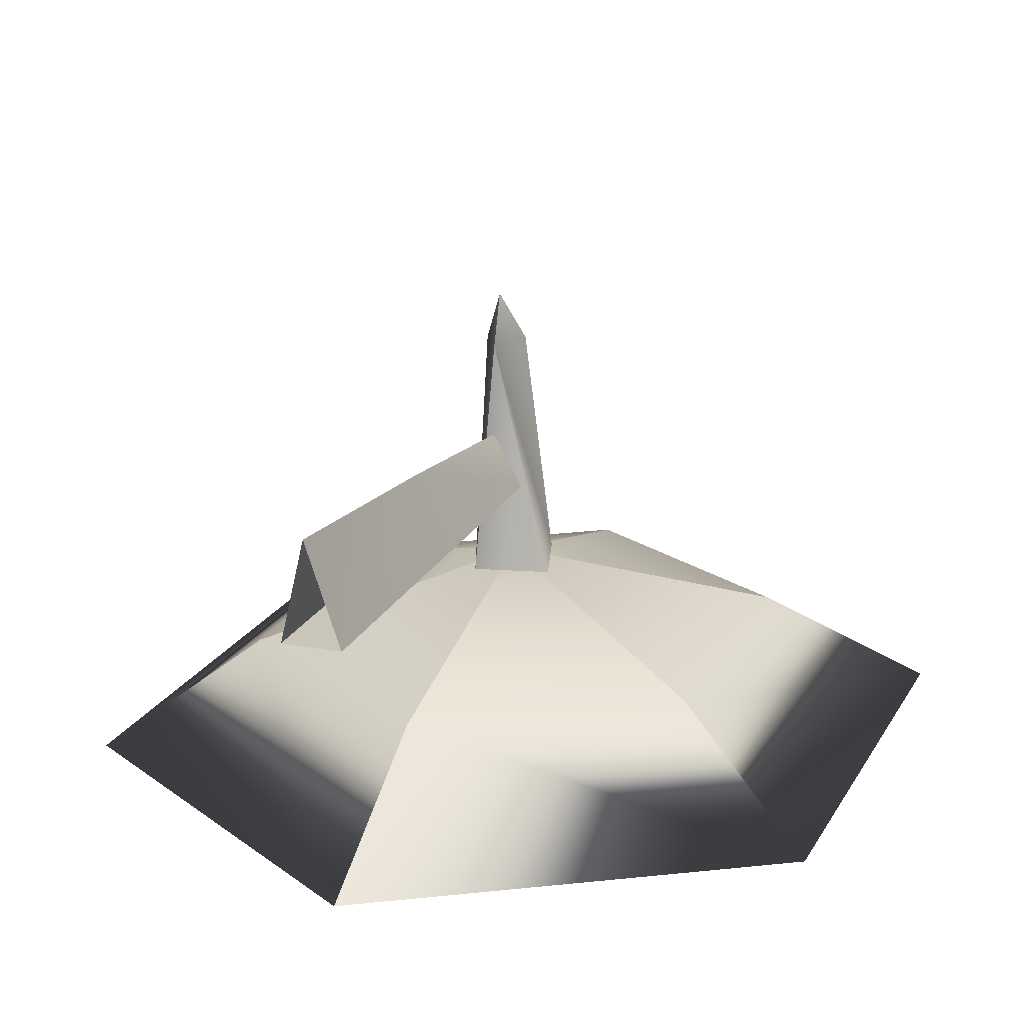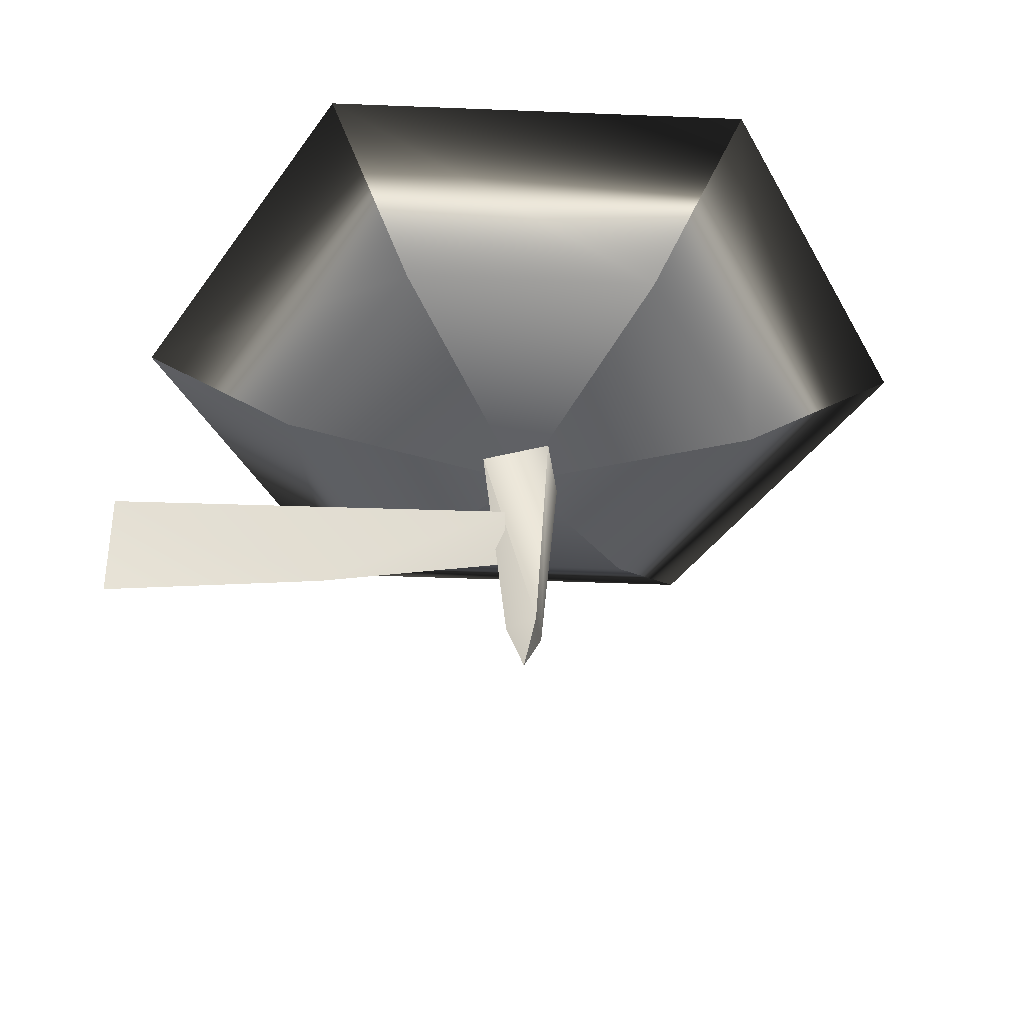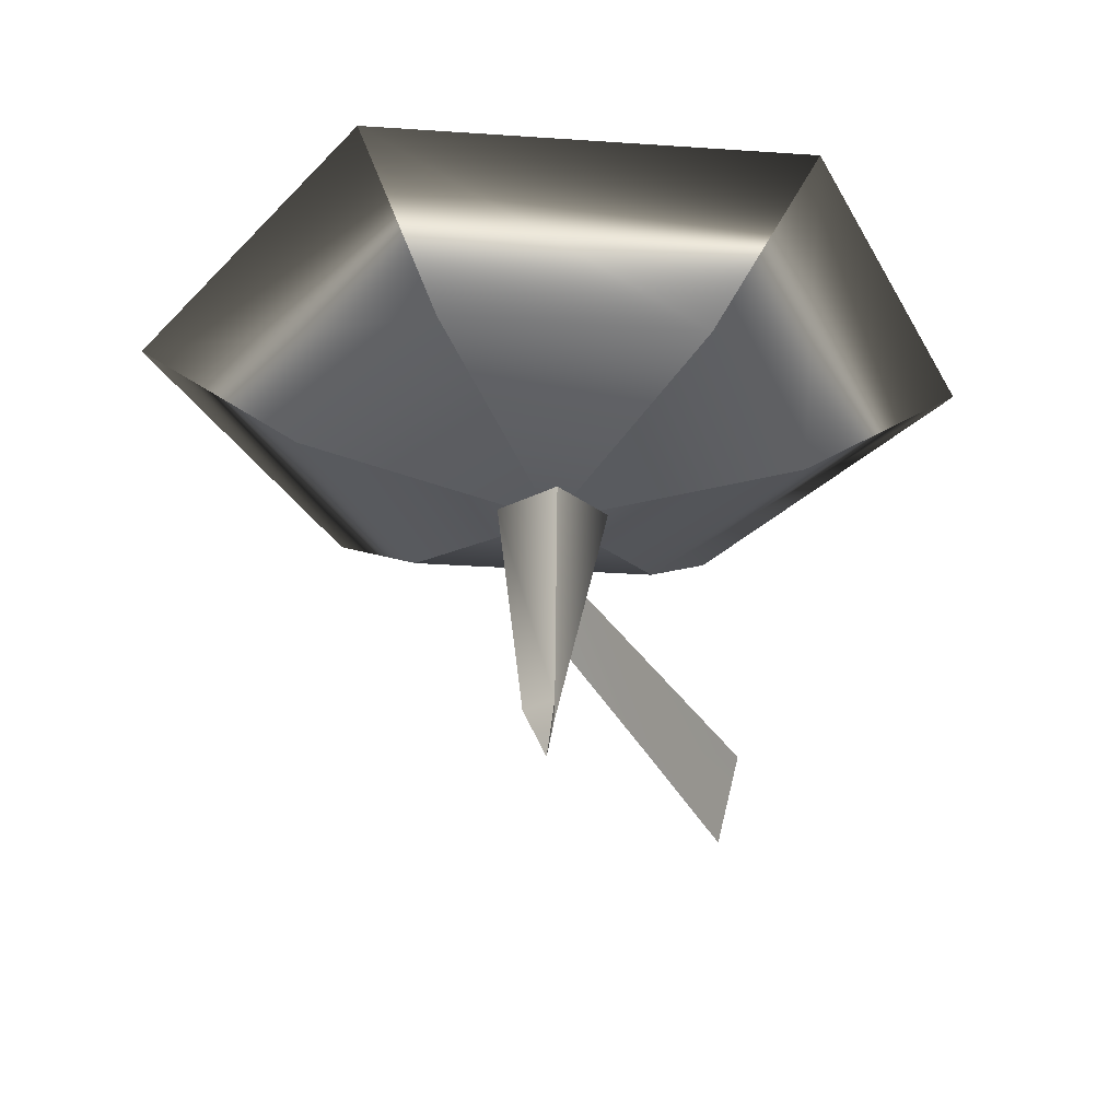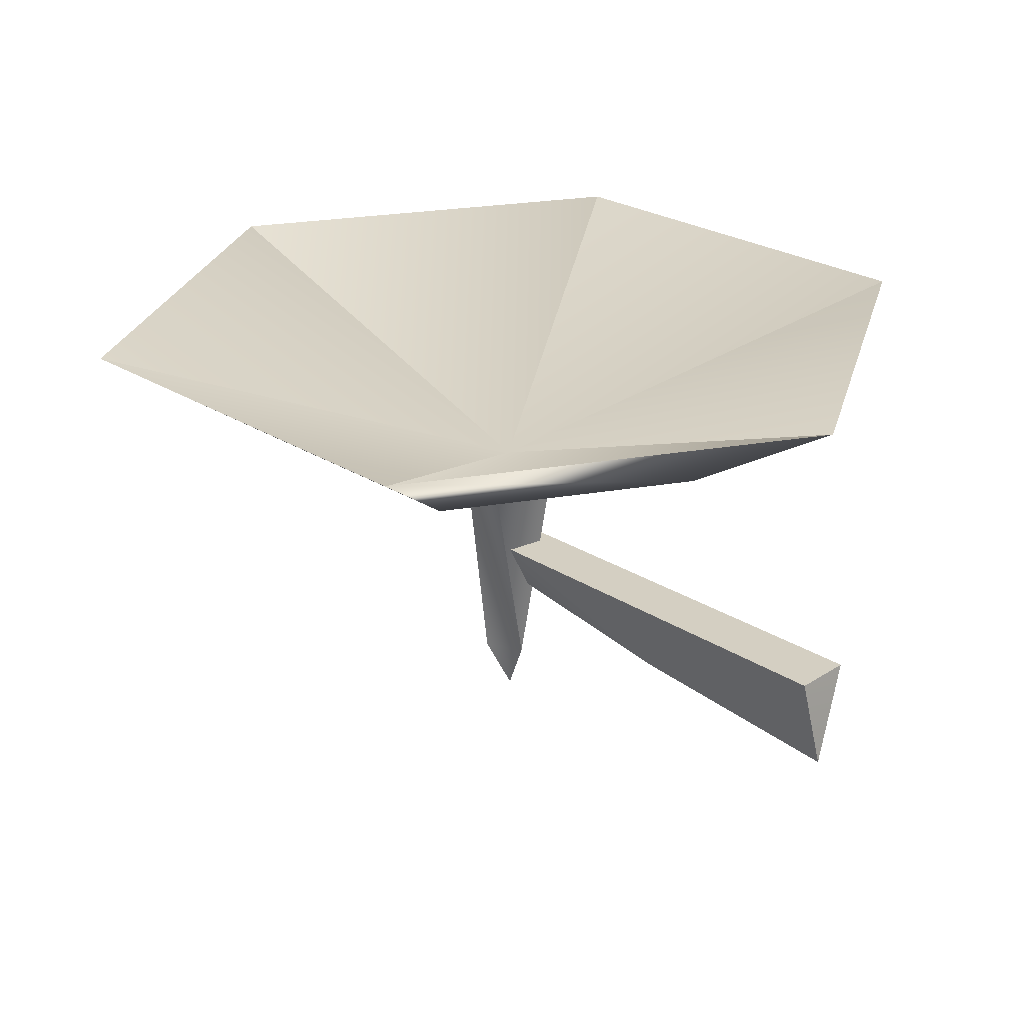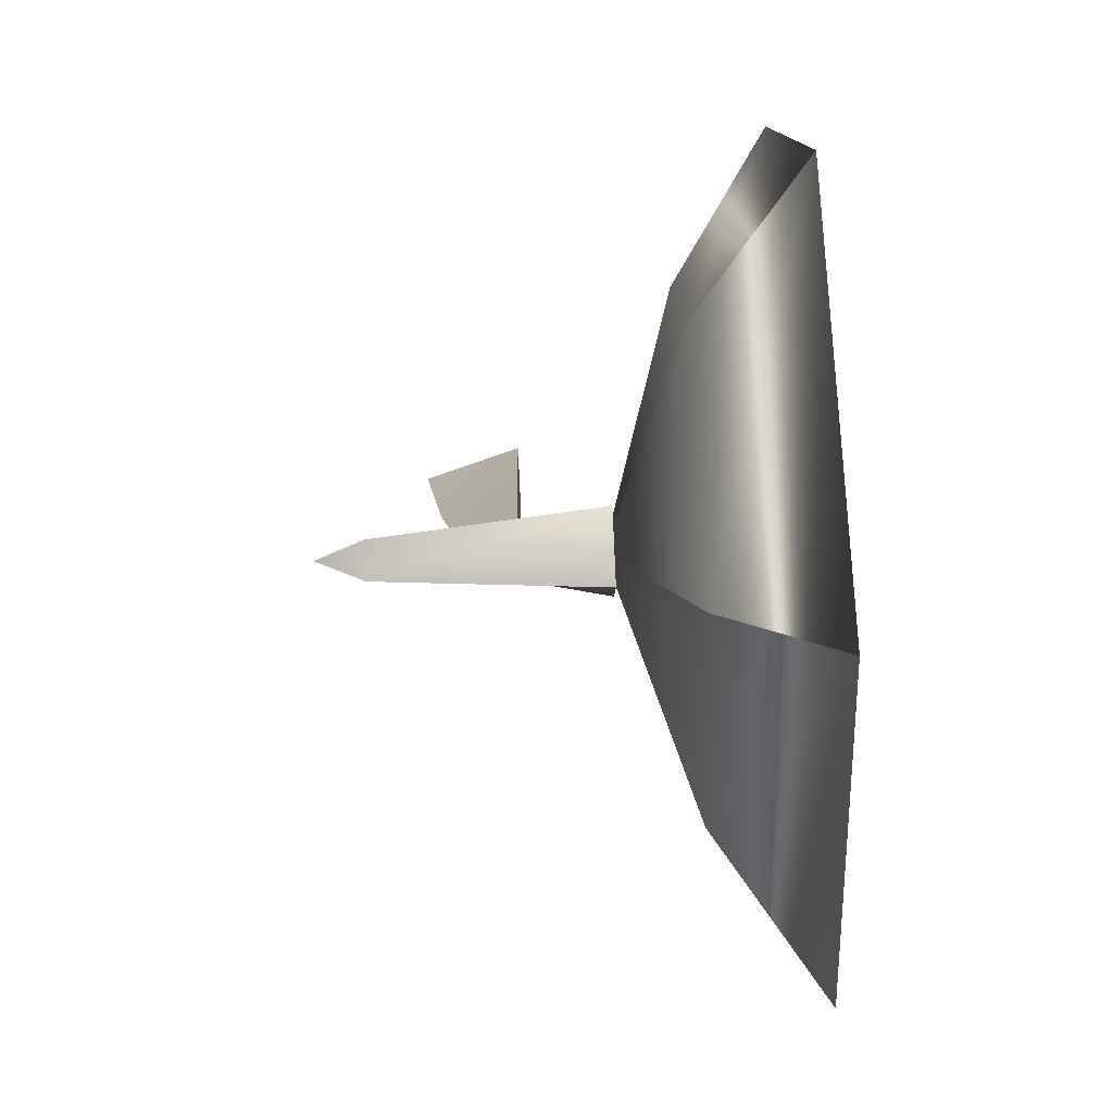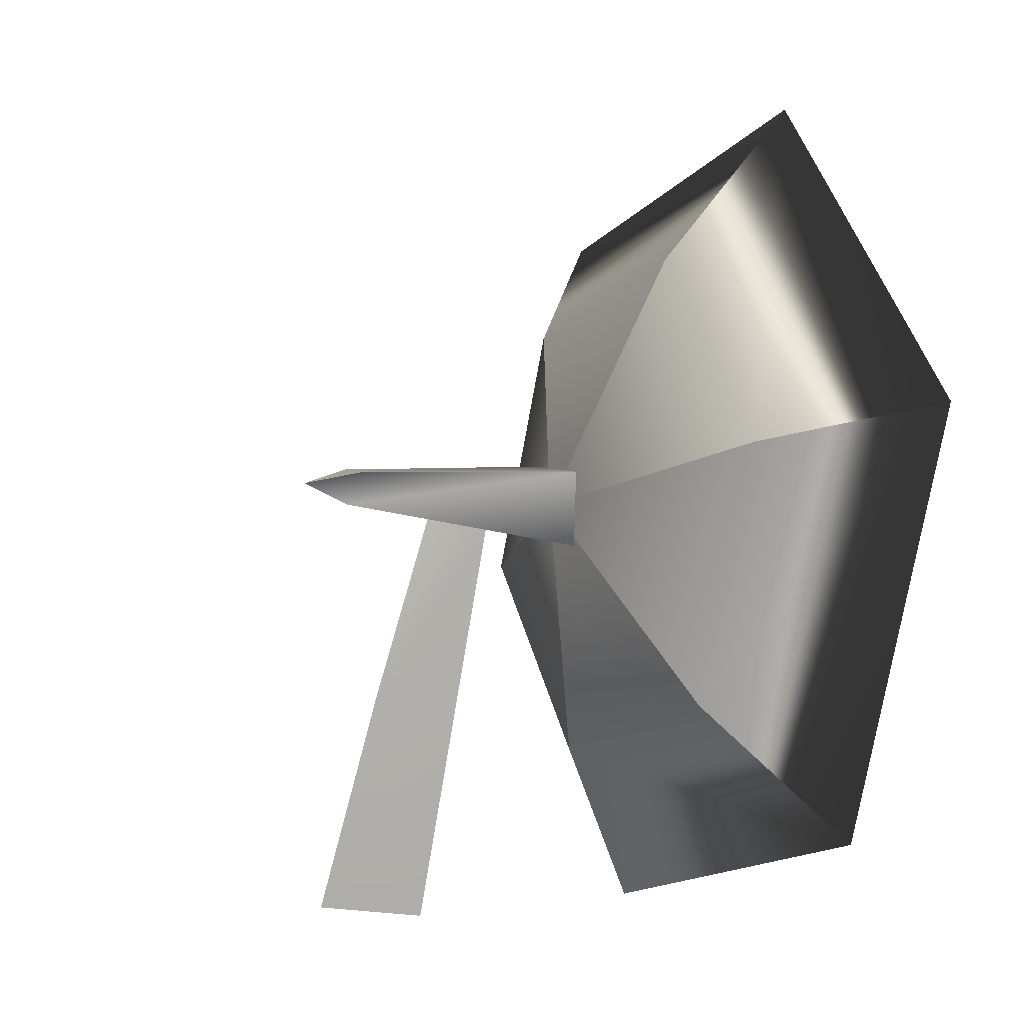
<metadata>
{"format":"obj","ext":"obj","renderer":"f3d","projection":"perspective","resolution":1024,"background":"white","views":[{"elev":-69.2,"azim":2.2,"up":"+Z"},{"elev":-43.1,"azim":-69.7,"up":"+Y"},{"elev":-31.1,"azim":47.5,"up":"+Y"},{"elev":26.1,"azim":157.7,"up":"+Y"},{"elev":78.9,"azim":87.3,"up":"+Z"},{"elev":-7.9,"azim":62.7,"up":"+Z"}]}
</metadata>
<code>
g Hp48
v 5.466 7.219 -7.195
v 0.0158 4.545 0.03746
v -3.523 7.219 -8.299
v 9.005 7.219 1.141
v 5.466 7.219 -7.195
v 3.554 7.219 8.374
v 9.005 7.219 1.141
v -5.435 7.219 7.27
v 3.554 7.219 8.374
v -8.973 7.219 -1.066
v -5.435 7.219 7.27
v -3.523 7.219 -8.299
v -8.973 7.219 -1.066
v 8.9 10.77 -11.75
v -5.752 10.77 -13.55
v 14.67 10.77 1.837
v 8.9 10.77 -11.75
v 5.784 10.77 13.63
v 14.67 10.77 1.837
v -8.868 10.77 11.83
v 5.784 10.77 13.63
v -14.64 10.77 -1.762
v -8.868 10.77 11.83
v -5.752 10.77 -13.55
v -14.64 10.77 -1.762
v -5.752 10.77 -13.55
v 0.0158 5.391 0.03746
v 0.7085 -2.988 0.5594
v -0.3508 -2.988 -0.3955
v 1.358 4.86 1.049
v -0.5869 -2.988 0.8373
v 0.7085 -2.988 0.5594
v -1.152 4.86 1.587
v -0.3508 -2.988 -0.3955
v -0.5869 -2.988 0.8373
v -1.326 4.86 -0.9739
v -1.326 4.86 -0.9739
v 1.184 4.86 -1.512
v 1.184 4.86 -1.512
v 1.358 4.86 1.049
v 1.358 4.86 1.049
v -1.152 4.86 1.587
v -1.326 4.86 -0.9739
v 1.184 4.86 -1.512
v -0.3508 -2.988 -0.3955
v -1.326 4.86 -0.9739
v -0.09955 -4.659 0.189
v 1.358 4.86 1.049
v -0.09955 -4.659 0.189
v -1.326 4.86 -0.9739
v -0.09955 -4.659 0.189
v -6.753 1.934 -13.46
v -1.275 1.861 -0.1007
v 0.4454 1.861 -0.8311
v -4.912 1.934 -14.24
v -5.837 -1.493 -13.92
v -4.912 1.934 -14.24
v -2.818 -0.7899 -6.744
v 0.4454 1.861 -0.8311
v -0.4149 0.09082 -0.4659
v -2.818 -0.7899 -6.744
v -6.753 1.934 -13.46
v -5.837 -1.493 -13.92
v -1.275 1.861 -0.1007
v -0.4149 0.09082 -0.4659
f 3 1 2
f 5 4 2
f 7 6 2
f 9 8 2
f 11 10 2
f 13 12 2
f 15 14 3
f 14 1 3
f 17 16 5
f 16 4 5
f 19 18 7
f 18 6 7
f 21 20 9
f 20 8 9
f 23 22 11
f 22 10 11
f 25 24 13
f 24 12 13
f 14 26 27
f 16 17 27
f 18 19 27
f 20 21 27
f 22 23 27
f 24 25 27
f 30 28 29
f 33 31 32
f 36 34 35
f 38 37 2
f 40 39 2
f 42 41 2
f 43 42 2
f 46 44 45
f 44 30 29
f 28 47 29
f 48 33 32
f 31 49 32
f 33 50 35
f 34 51 35
f 54 52 53
f 54 55 52
f 58 56 57
f 58 57 59
f 60 58 59
f 63 61 62
f 62 61 64
f 61 65 64

</code>
